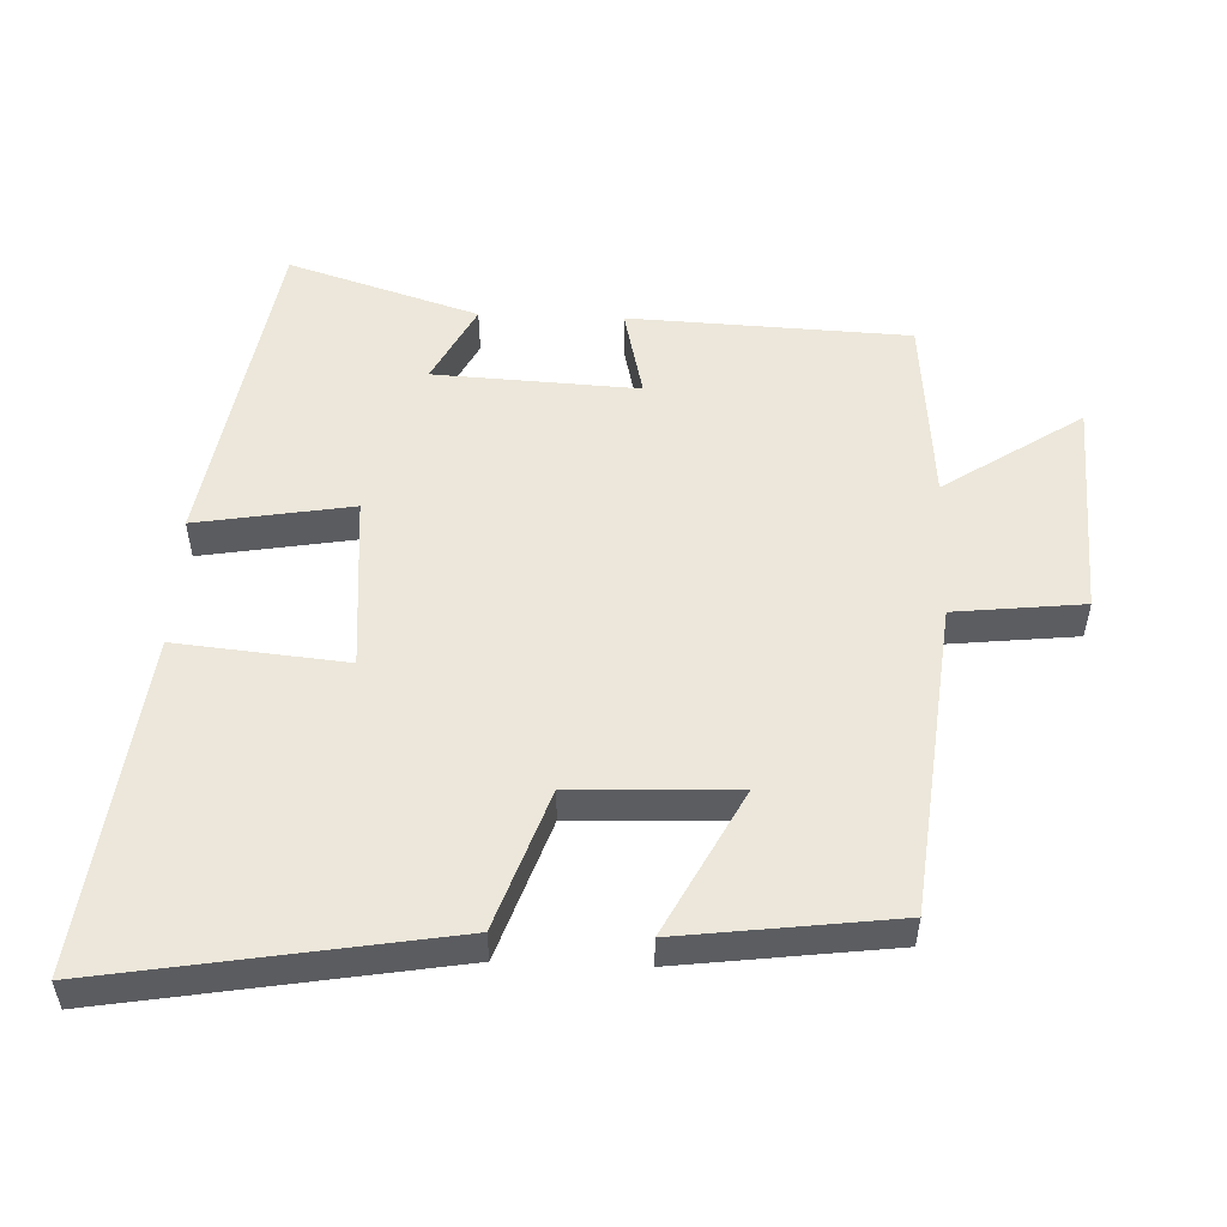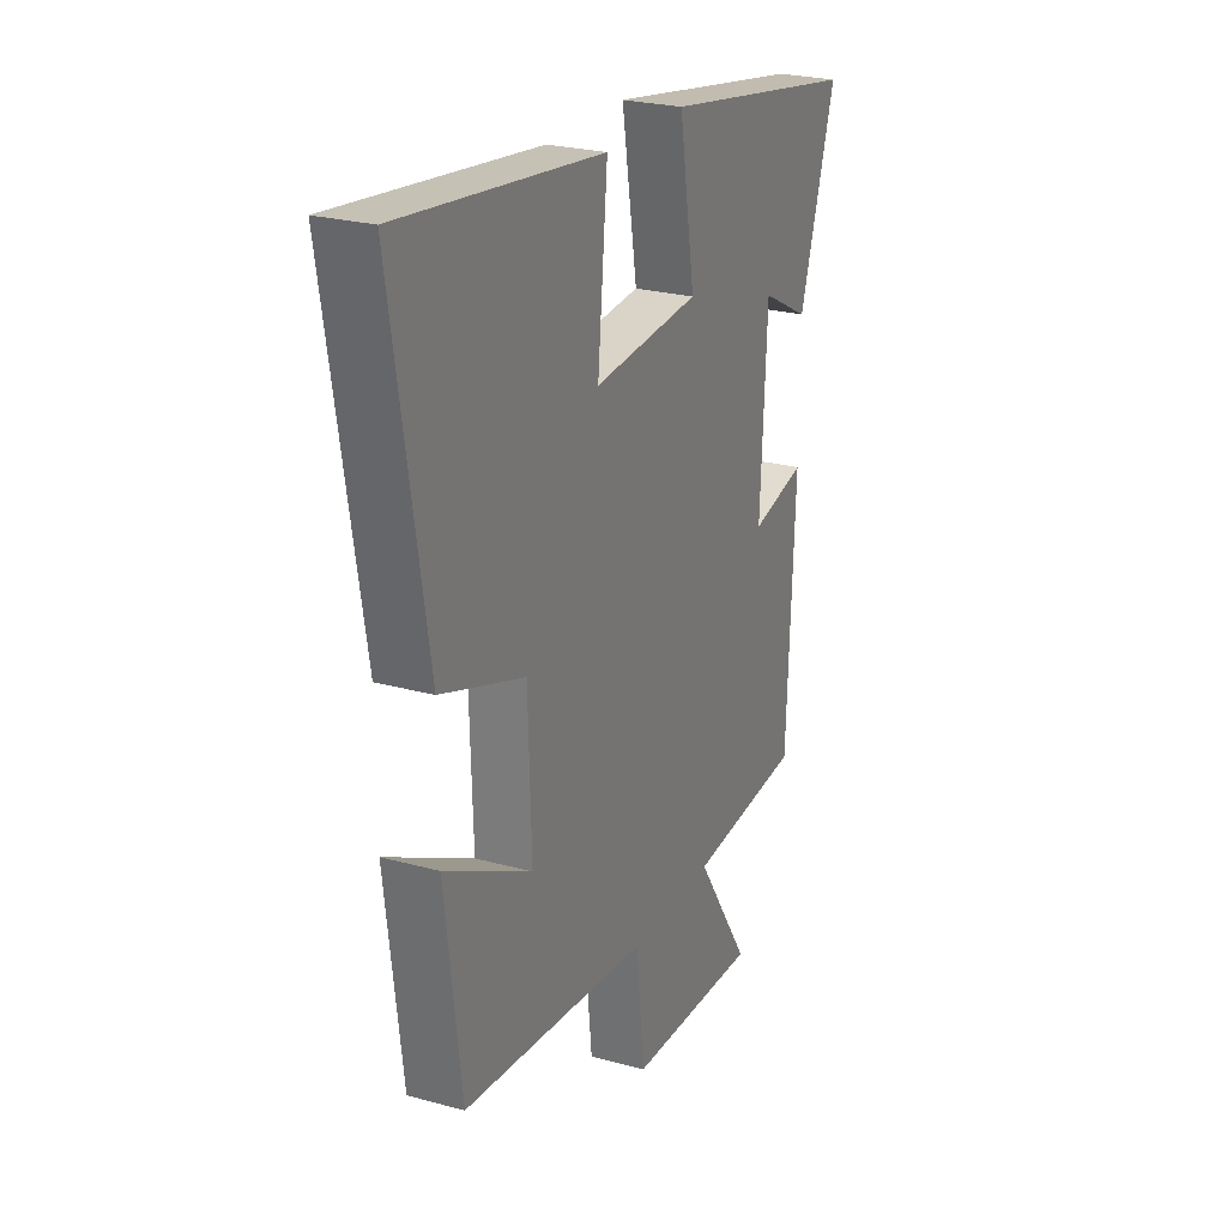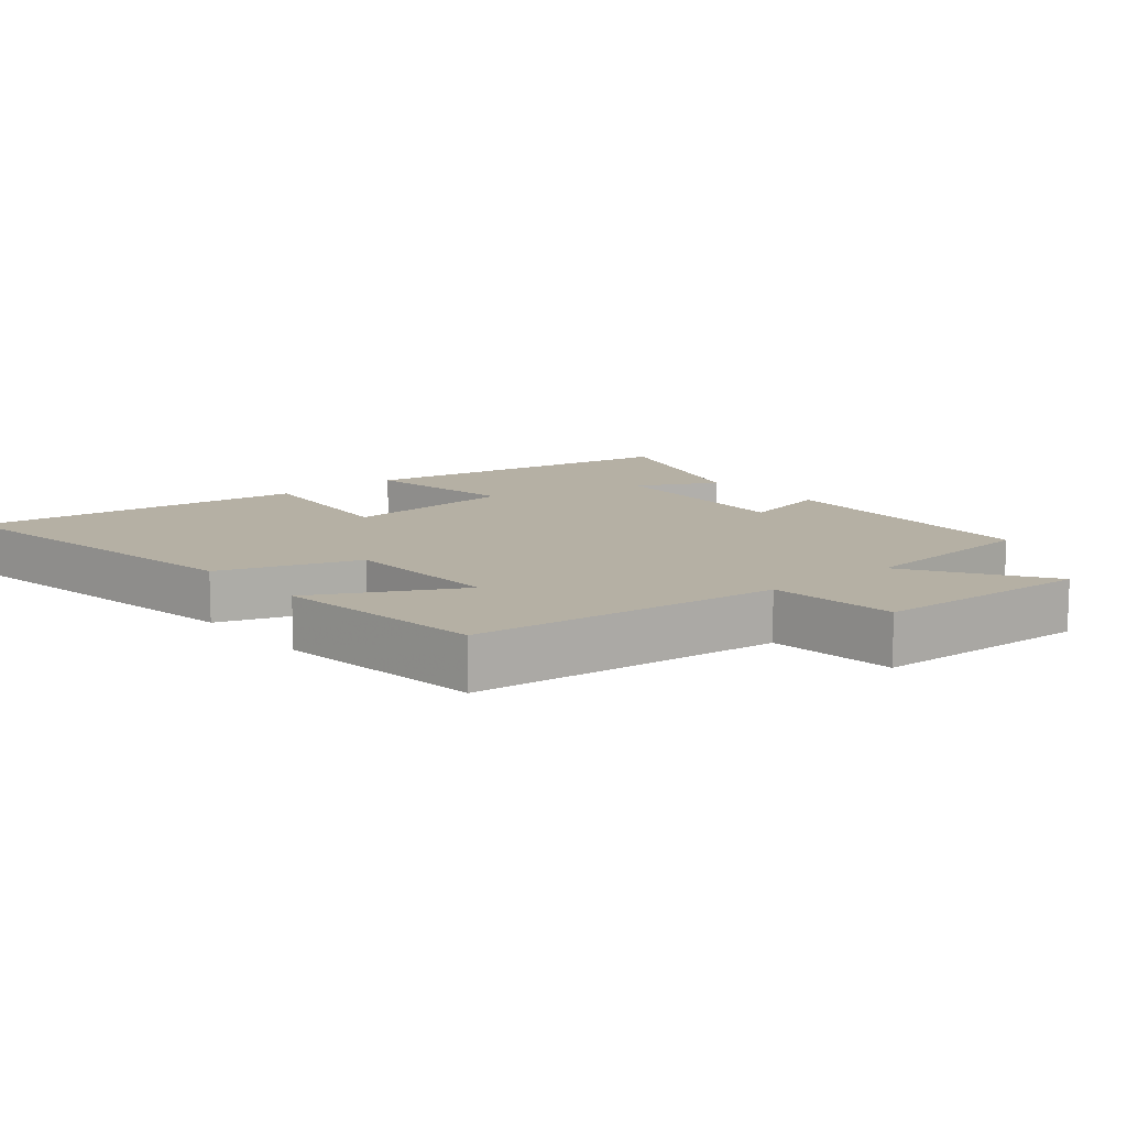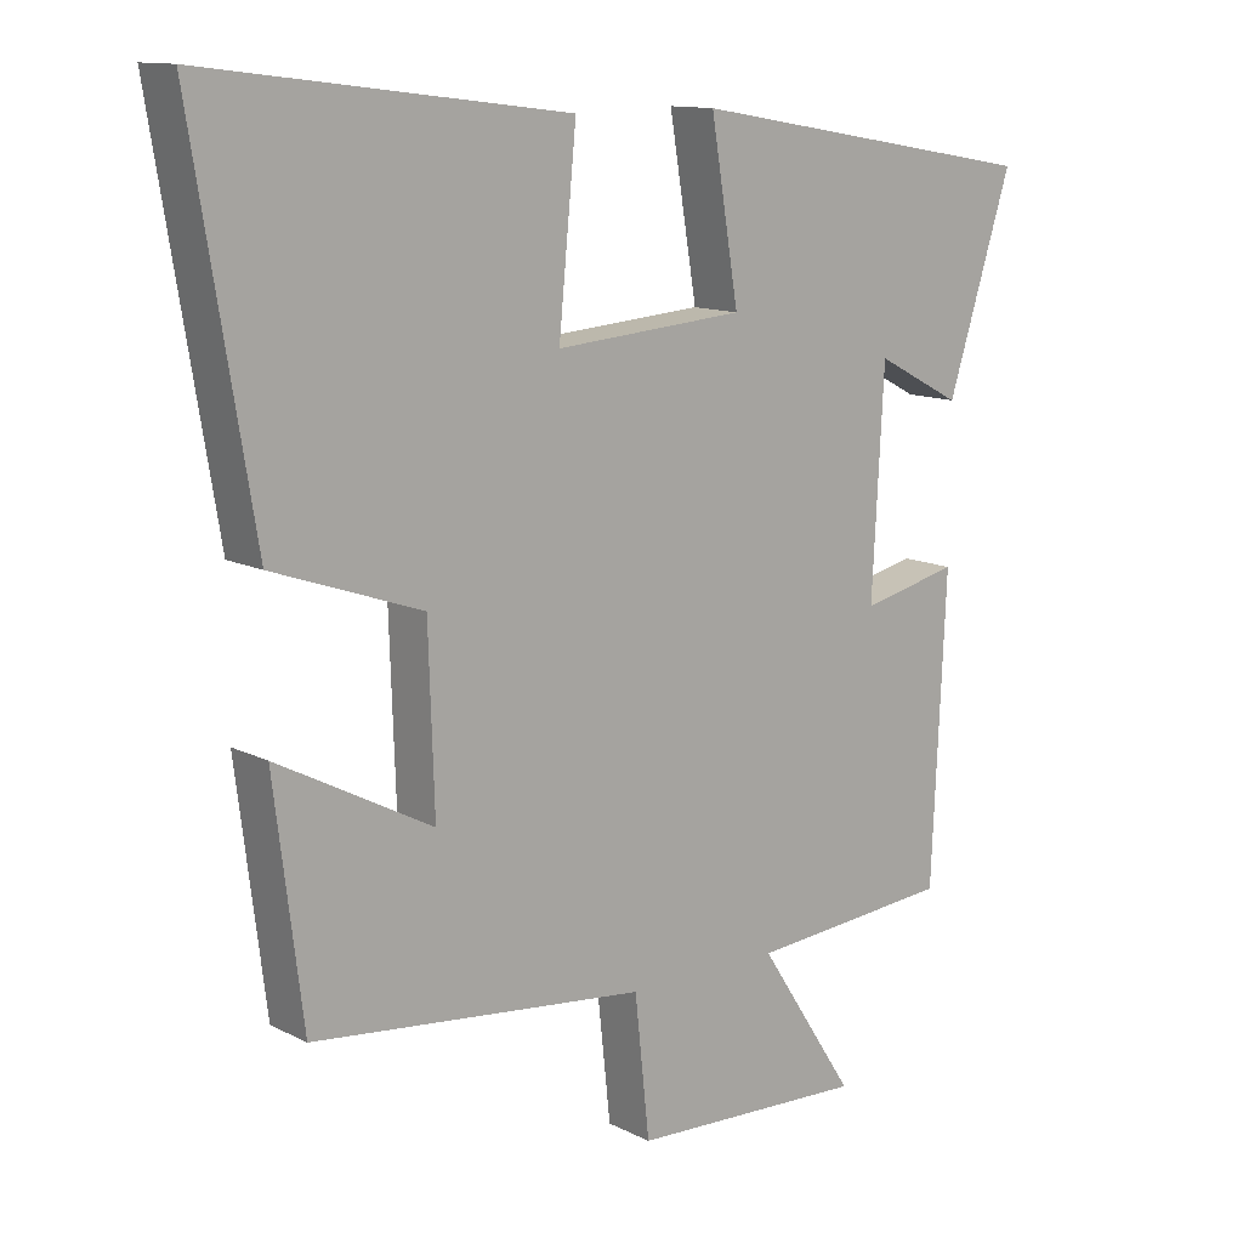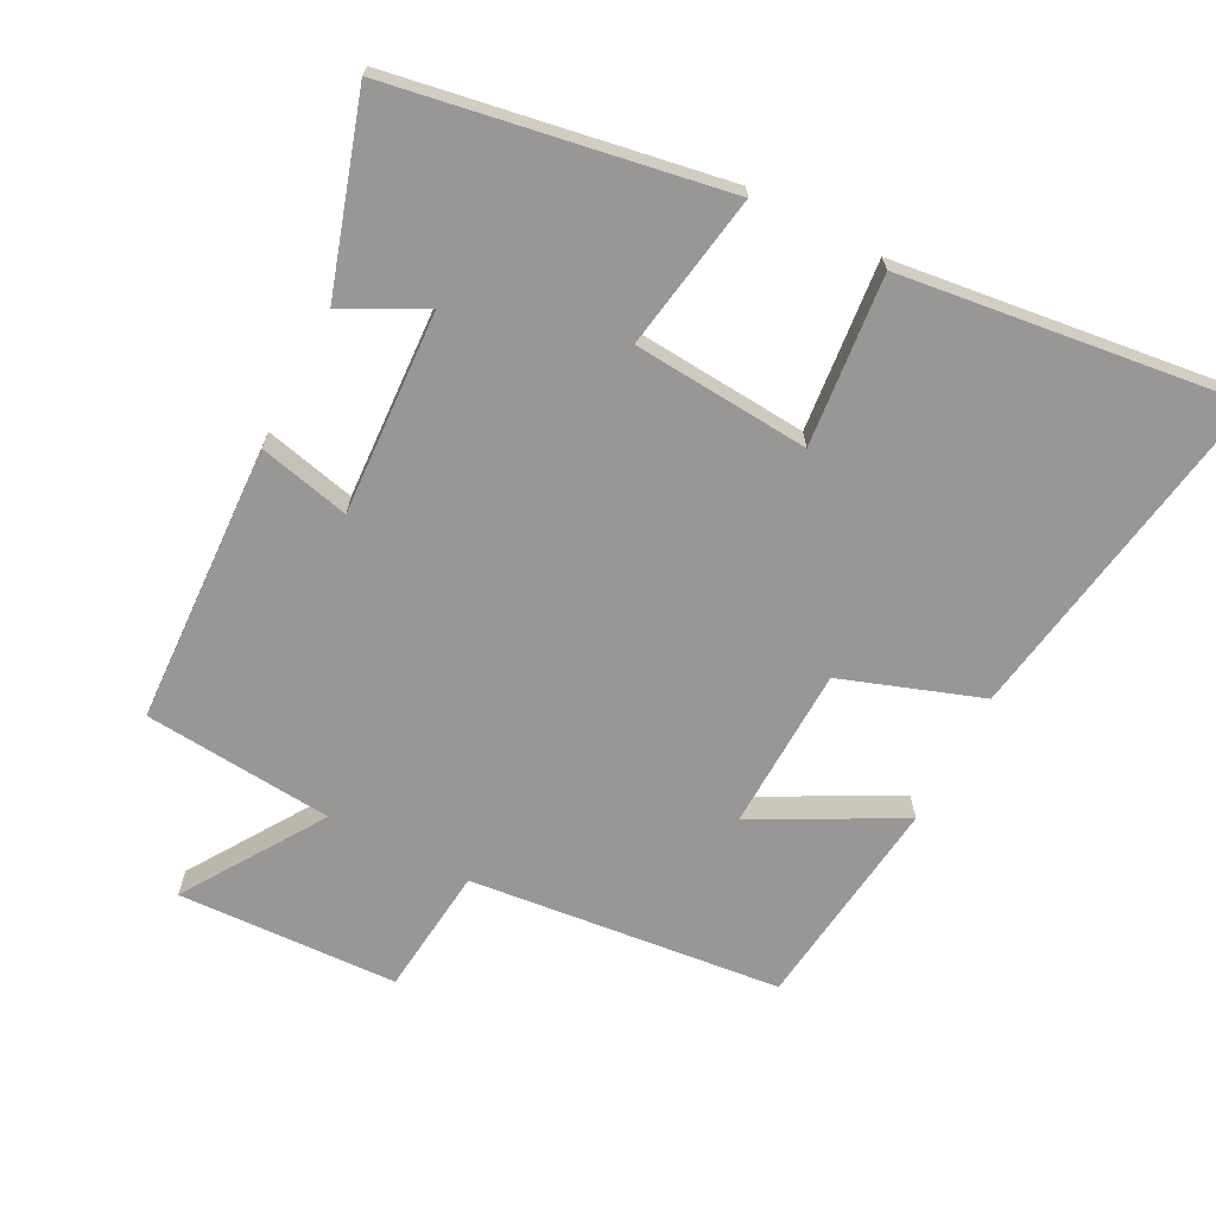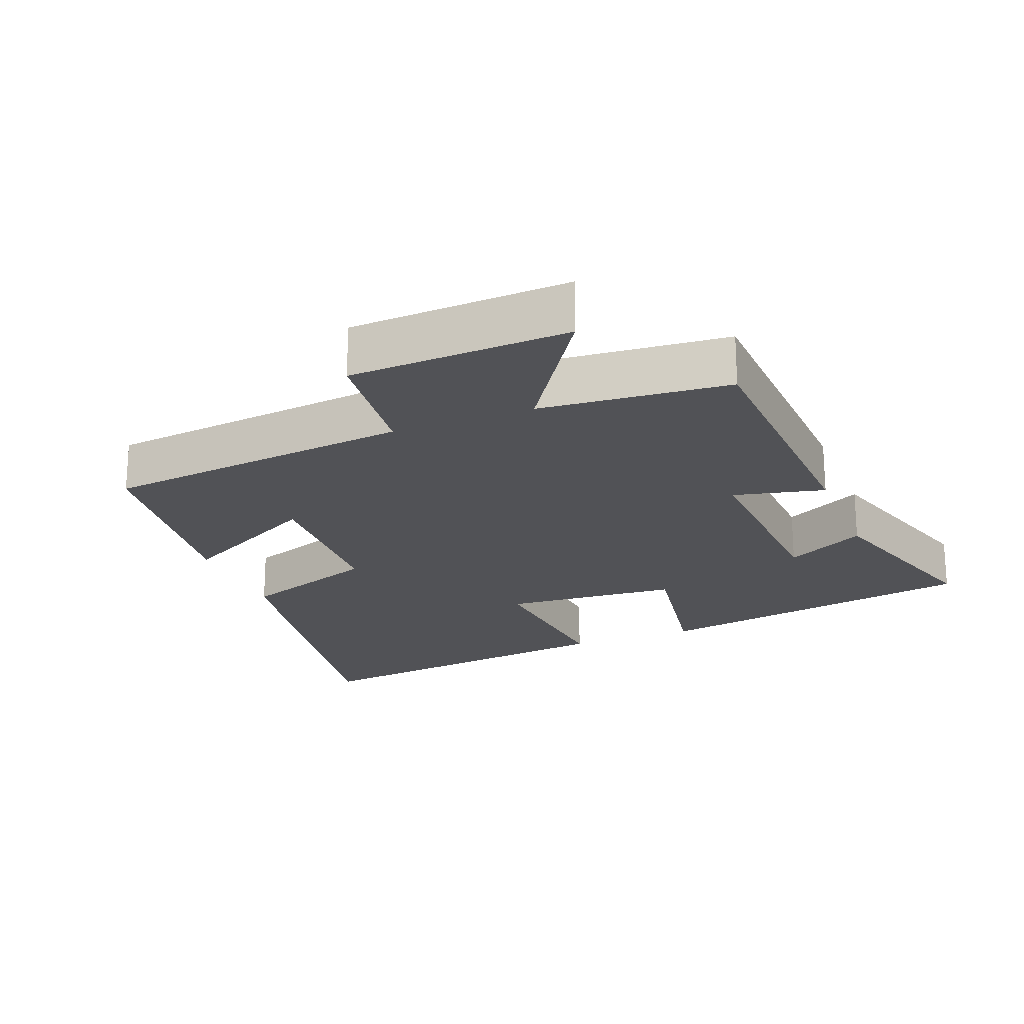
<metadata>
{"format":"obj","ext":"obj","renderer":"f3d","projection":"perspective","resolution":1024,"background":"white","views":[{"elev":52.8,"azim":92.1,"up":"+Y"},{"elev":24.8,"azim":114.2,"up":"+Z"},{"elev":11.6,"azim":140.2,"up":"+Y"},{"elev":12.4,"azim":139.5,"up":"+Z"},{"elev":-68.3,"azim":-27.4,"up":"+Y"},{"elev":-21.3,"azim":-158.5,"up":"+Y"}]}
</metadata>
<code>
v -0.588 0.07 0.417
v -0.105 0.07 0.5
v -0.143 0.07 0.272
v 0.115 0.07 0.252
v 0.091 0.07 0.5
v 0.583 0.07 0.561
v 0.5 0.07 0.06
v 0.297 0.07 -0.011
v 0.289 0.07 -0.249
v 0.5 0.07 -0.138
v 0.461 0.07 -0.451
v 0.006 0.07 -0.5
v -0.014 0.07 -0.688
v -0.336 0.07 -0.702
v -0.204 0.07 -0.5
v -0.481 0.07 -0.476
v -0.5 0.07 -0.067
v -0.367 0.07 -0.098
v -0.383 0.07 0.2
v -0.5 0.07 0.139
v -0.588 0 0.417
v -0.105 0 0.5
v -0.143 0 0.272
v 0.115 0 0.252
v 0.091 0 0.5
v 0.583 0 0.561
v 0.5 0 0.06
v 0.297 0 -0.011
v 0.289 0 -0.249
v 0.5 0 -0.138
v 0.461 0 -0.451
v 0.006 0 -0.5
v -0.014 0 -0.688
v -0.336 0 -0.702
v -0.204 0 -0.5
v -0.481 0 -0.476
v -0.5 0 -0.067
v -0.367 0 -0.098
v -0.383 0 0.2
v -0.5 0 0.139
f 19 20 1 2
f 18 19 2 3
f 15 16 17 18
f 15 18 3 4
f 12 13 14 15
f 12 15 4
f 9 10 11 12
f 8 9 12 4
f 6 7 8
f 5 6 8
f 4 5 8
f 22 21 40 39
f 23 22 39 38
f 38 37 36 35
f 24 23 38 35
f 35 34 33 32
f 24 35 32
f 32 31 30 29
f 24 32 29 28
f 28 27 26
f 28 26 25
f 28 25 24
f 1 21 22 2
f 2 22 23 3
f 3 23 24 4
f 4 24 25 5
f 5 25 26 6
f 6 26 27 7
f 7 27 28 8
f 8 28 29 9
f 9 29 30 10
f 10 30 31 11
f 11 31 32 12
f 12 32 33 13
f 13 33 34 14
f 14 34 35 15
f 15 35 36 16
f 16 36 37 17
f 17 37 38 18
f 18 38 39 19
f 19 39 40 20
f 20 40 21 1

</code>
